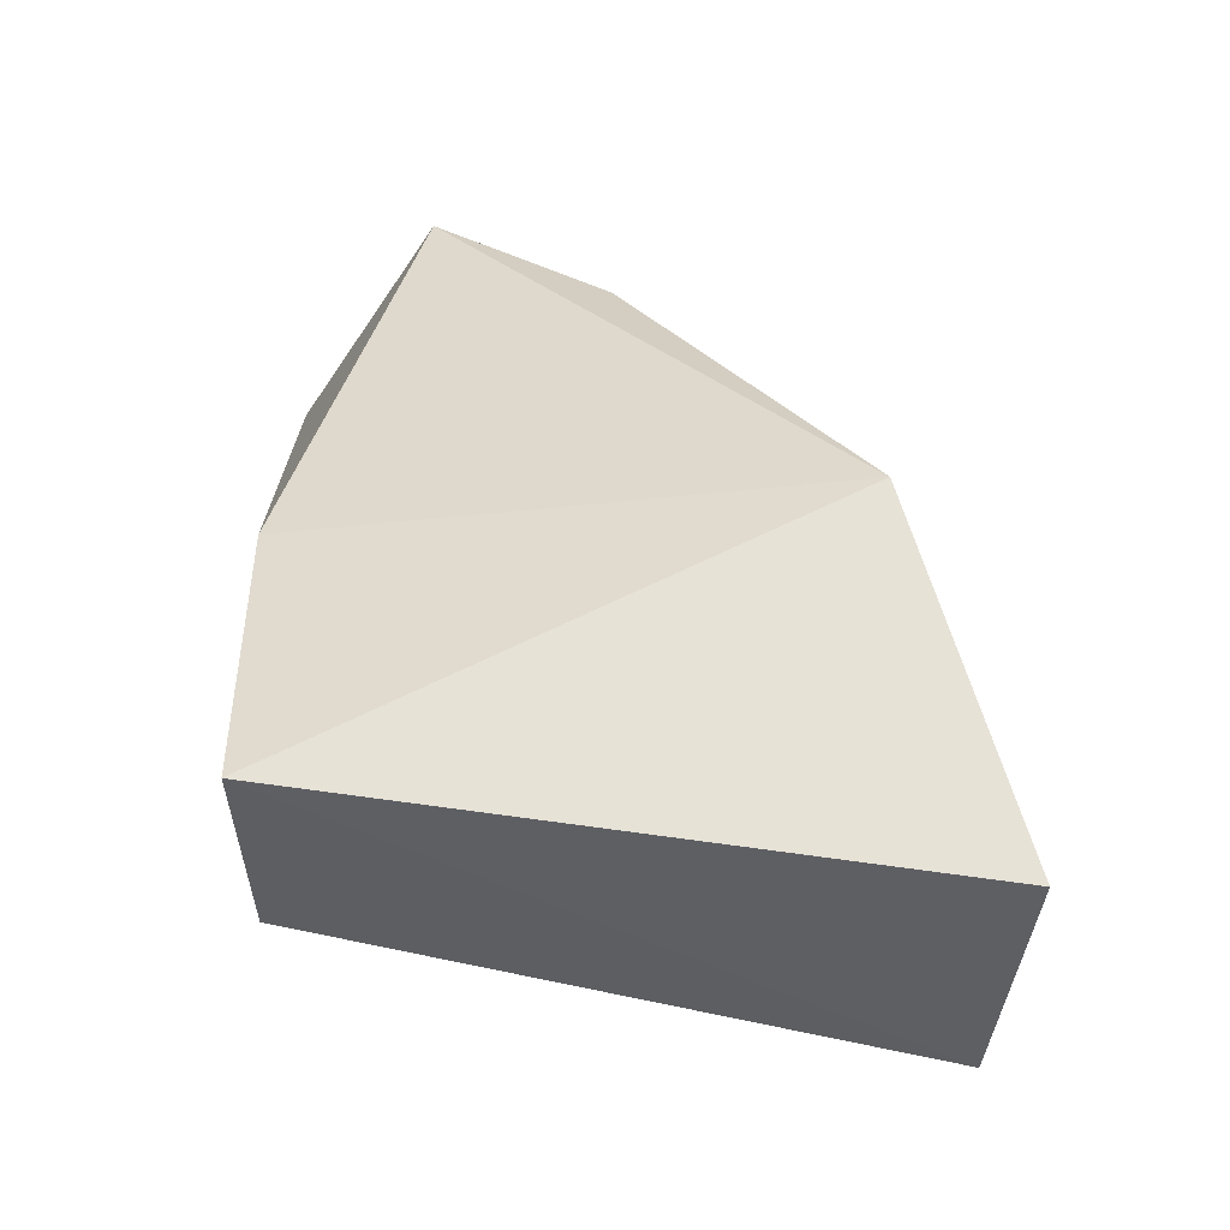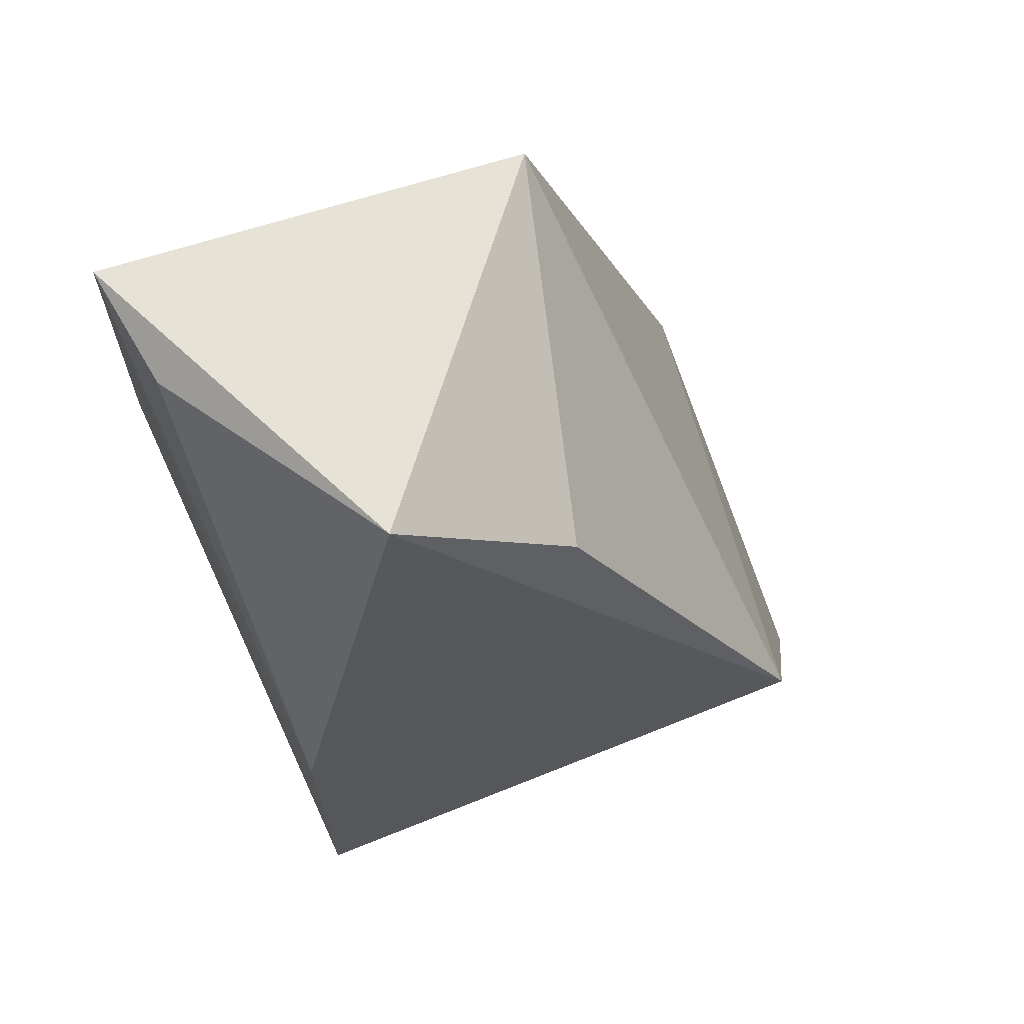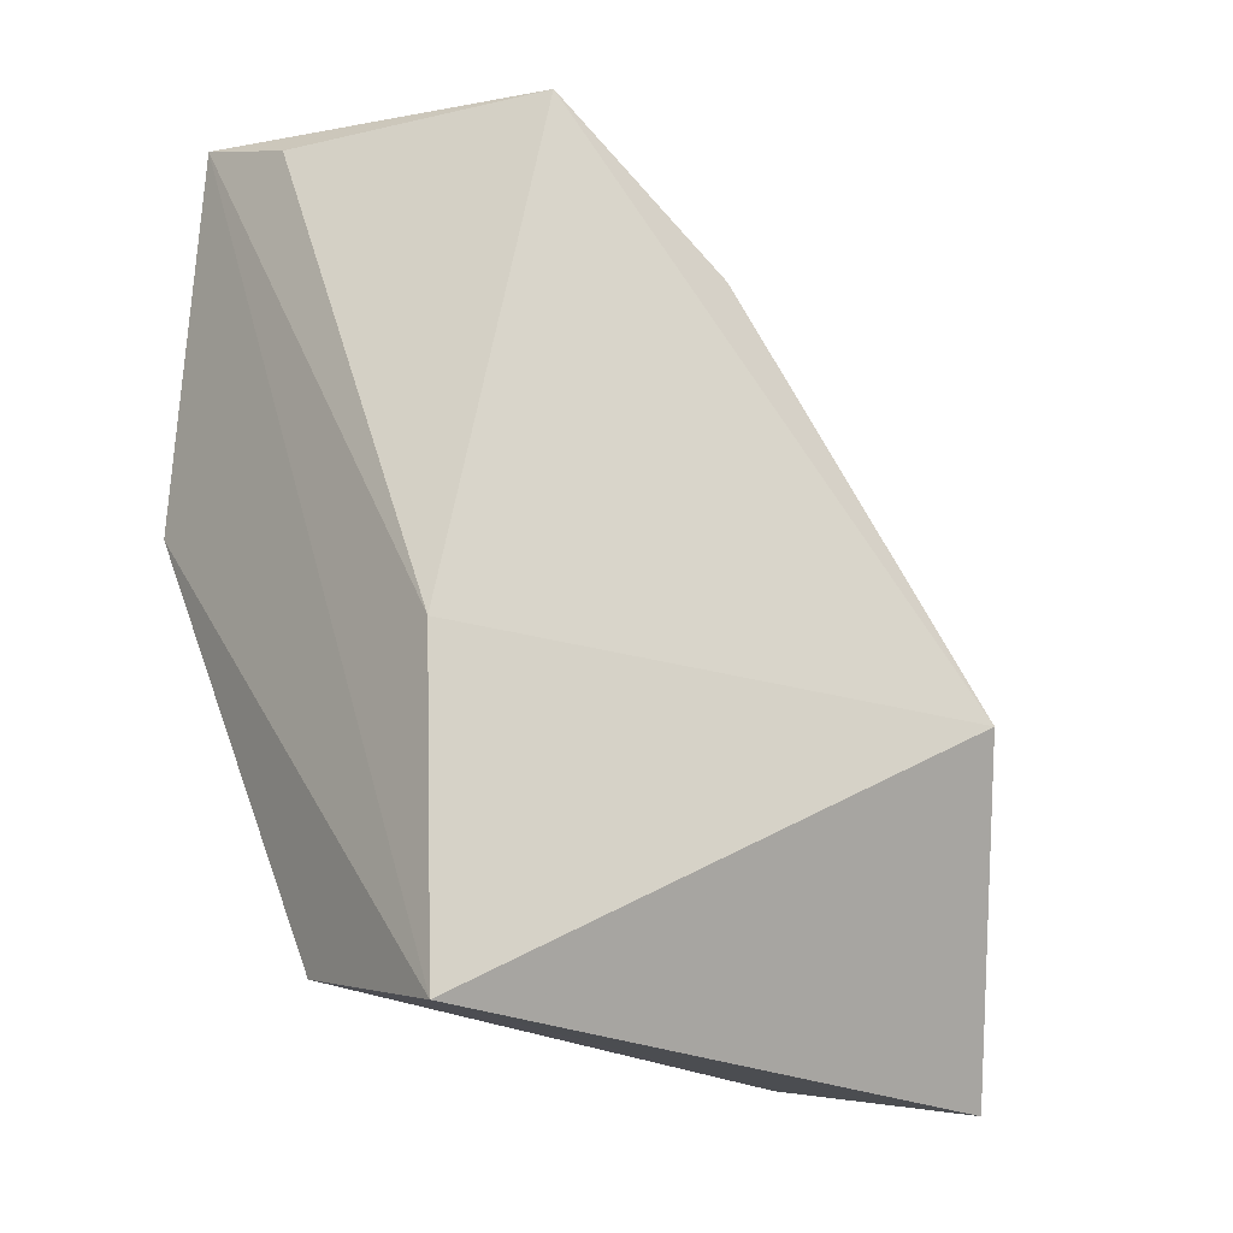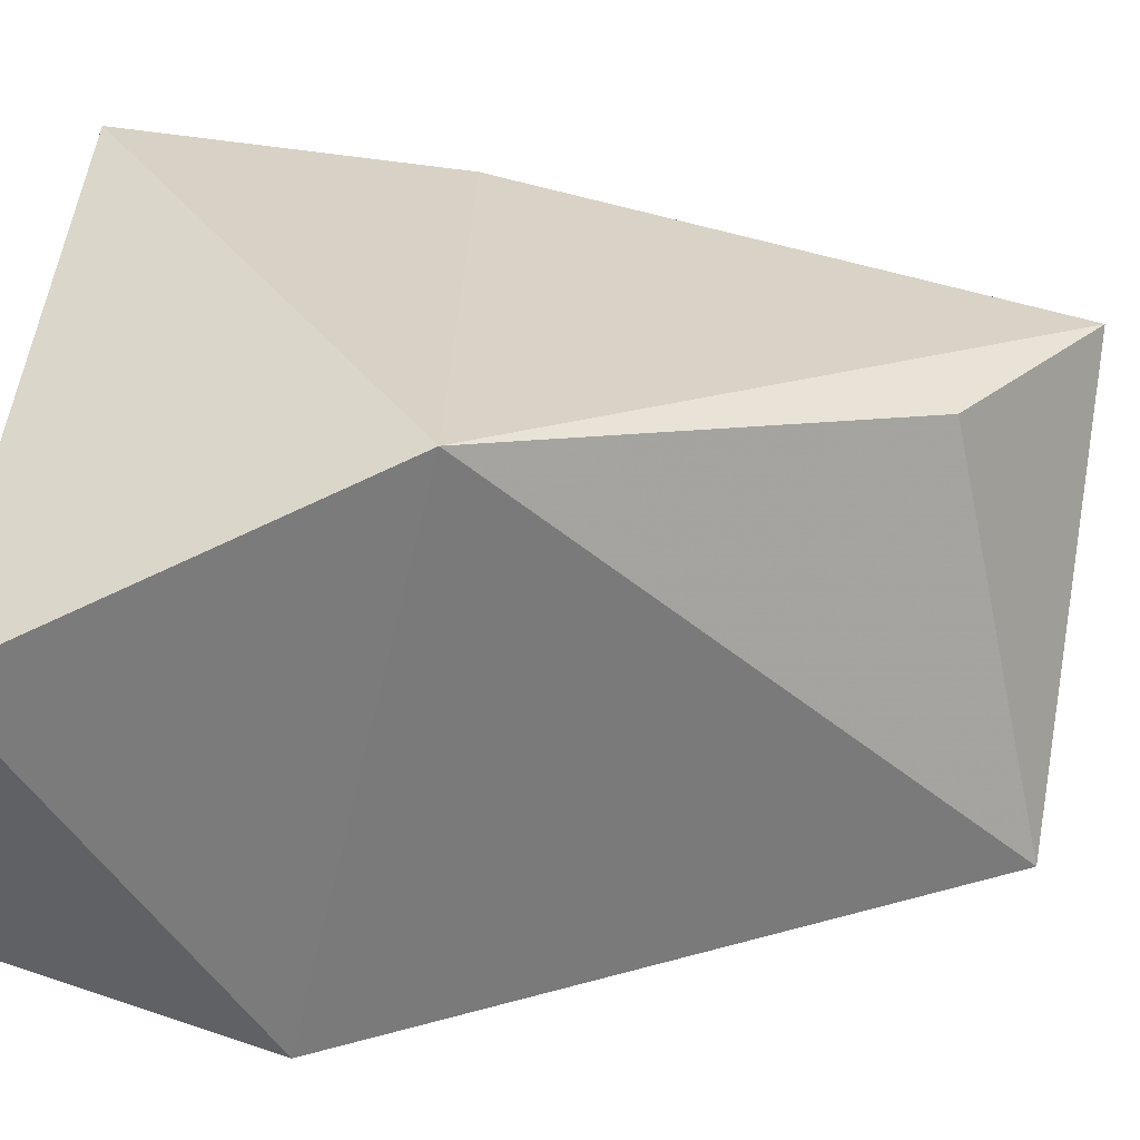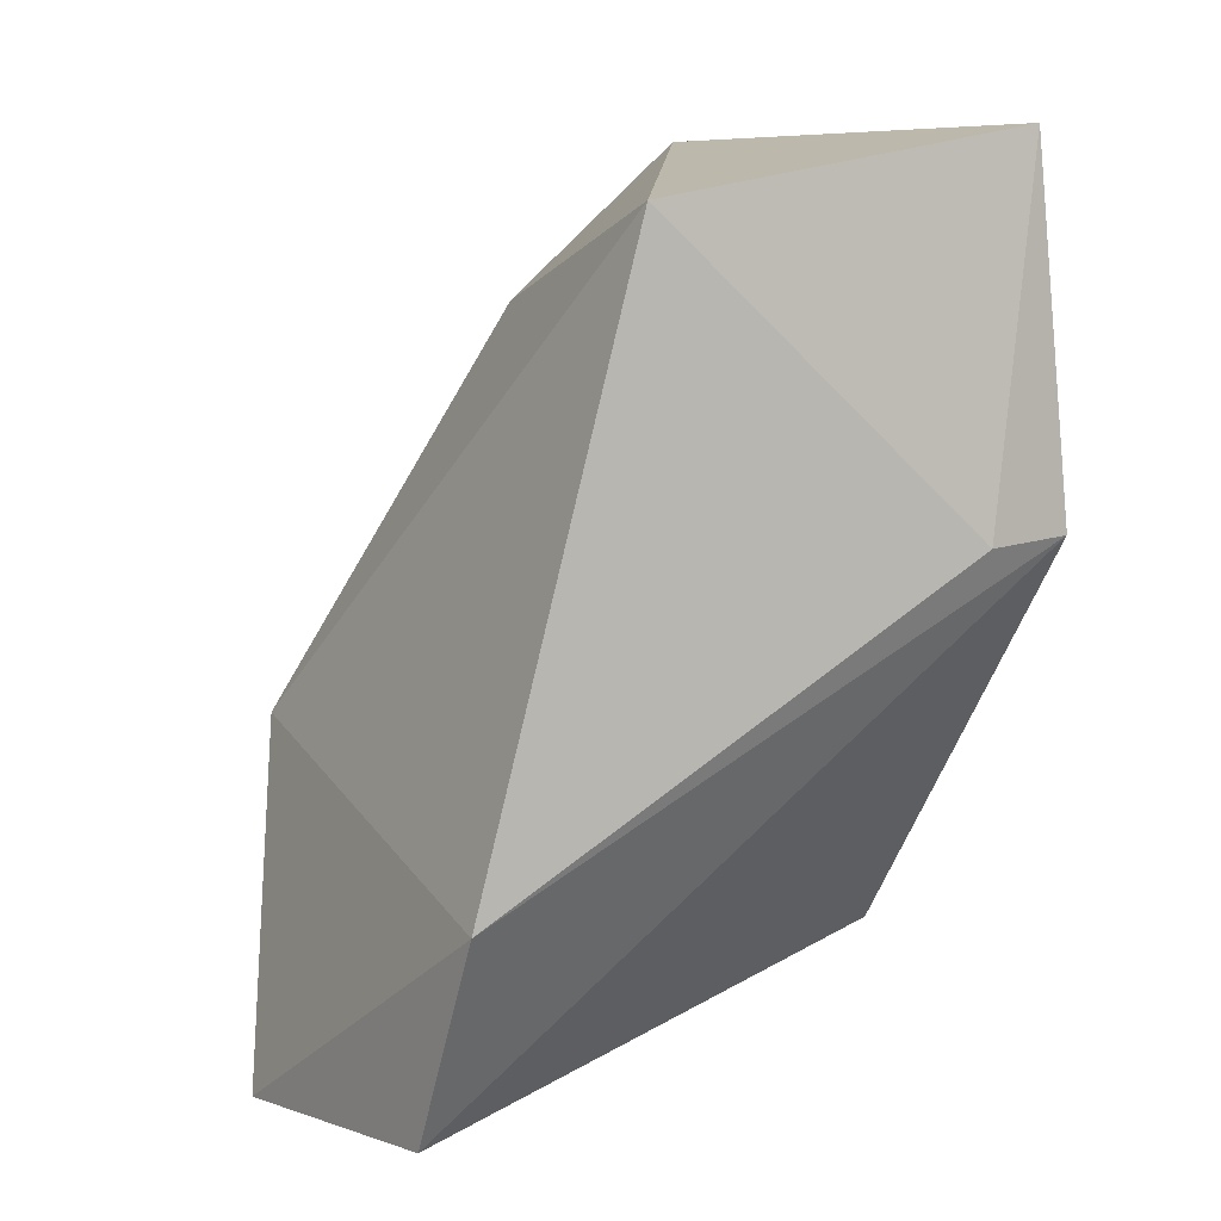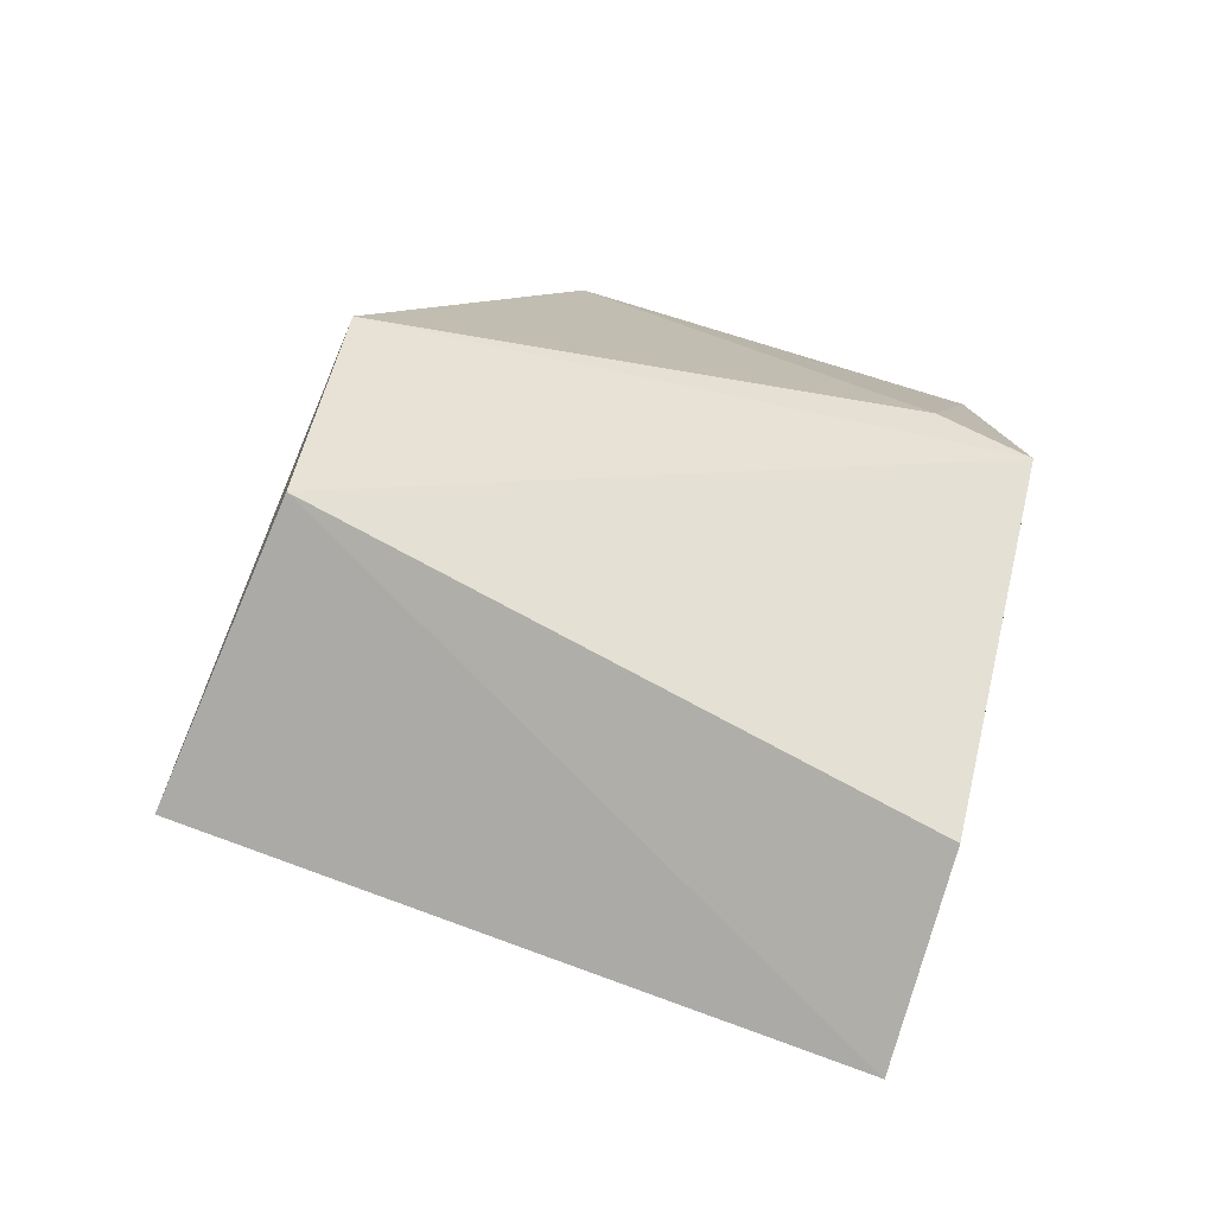
<metadata>
{"format":"obj","ext":"obj","renderer":"f3d","projection":"perspective","resolution":1024,"background":"white","views":[{"elev":-49.5,"azim":-96.2,"up":"+Z"},{"elev":64.7,"azim":-118.0,"up":"+Z"},{"elev":-16.6,"azim":-131.6,"up":"+Z"},{"elev":-47.5,"azim":-97.5,"up":"+Y"},{"elev":14.3,"azim":49.8,"up":"+Z"},{"elev":-68.3,"azim":65.6,"up":"+Z"}]}
</metadata>
<code>
v 0.03642 -0.02364 0.03646
v 0.03493 -0.0386 0.03483
v 0.03346 -0.04617 0.007304
v 0.02399 -0.02397 0.007308
v 0.02411 -0.02807 0.03541
v 0.03856 -0.02401 0.02365
v 0.02427 -0.02383 0.01789
v 0.01933 -0.04177 0.01681
v 0.03103 -0.02496 0.008738
v 0.03859 -0.0276 0.02373
v 0.03251 -0.02394 0.03512
v 0.03632 -0.04624 0.01493
v 0.02292 -0.03418 0.03043
v 0.02411 -0.04602 0.005741
f 5 2 1
f 6 4 1
f 7 1 4
f 8 7 4
f 8 5 7
f 9 6 3
f 9 3 4
f 9 4 6
f 10 6 1
f 10 1 2
f 11 7 5
f 11 5 1
f 11 1 7
f 12 2 8
f 12 10 2
f 12 3 6
f 12 6 10
f 13 8 2
f 13 2 5
f 13 5 8
f 14 8 4
f 14 4 3
f 14 12 8
f 14 3 12

</code>
